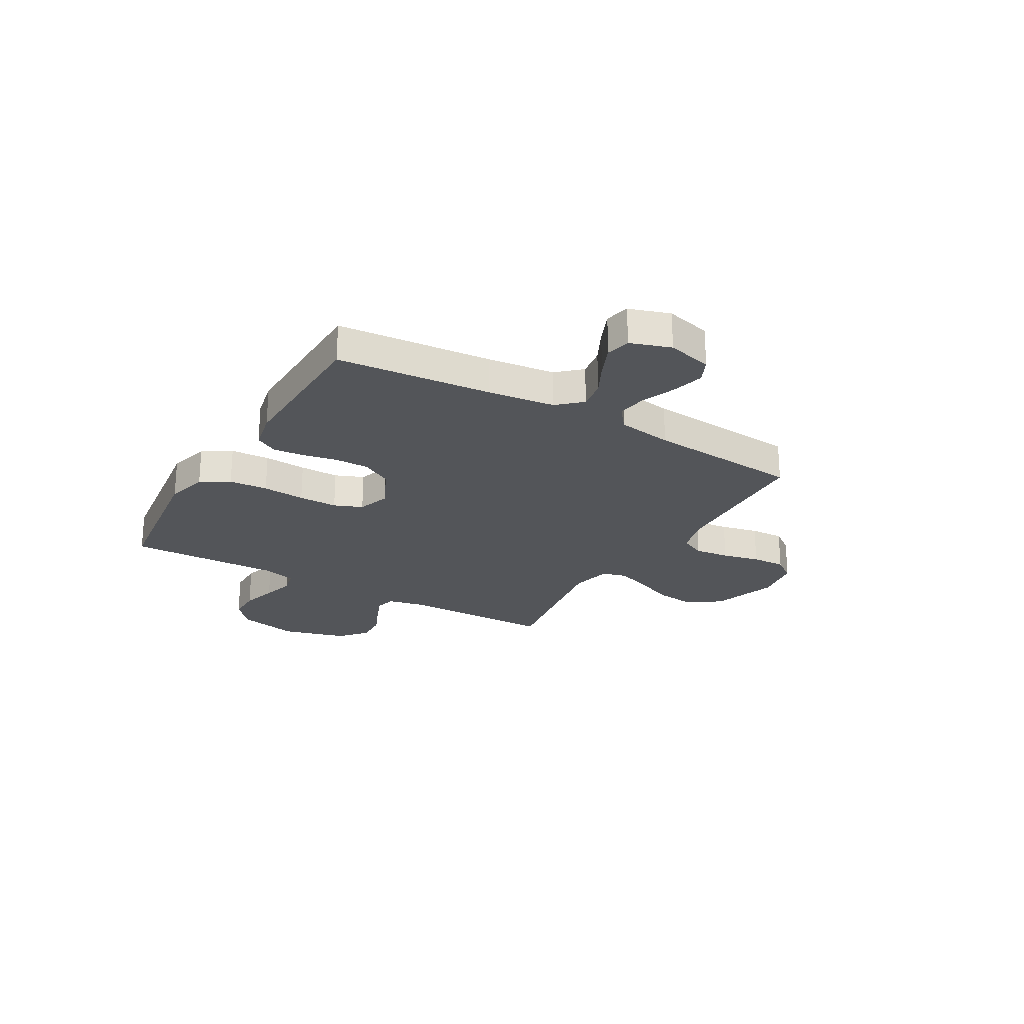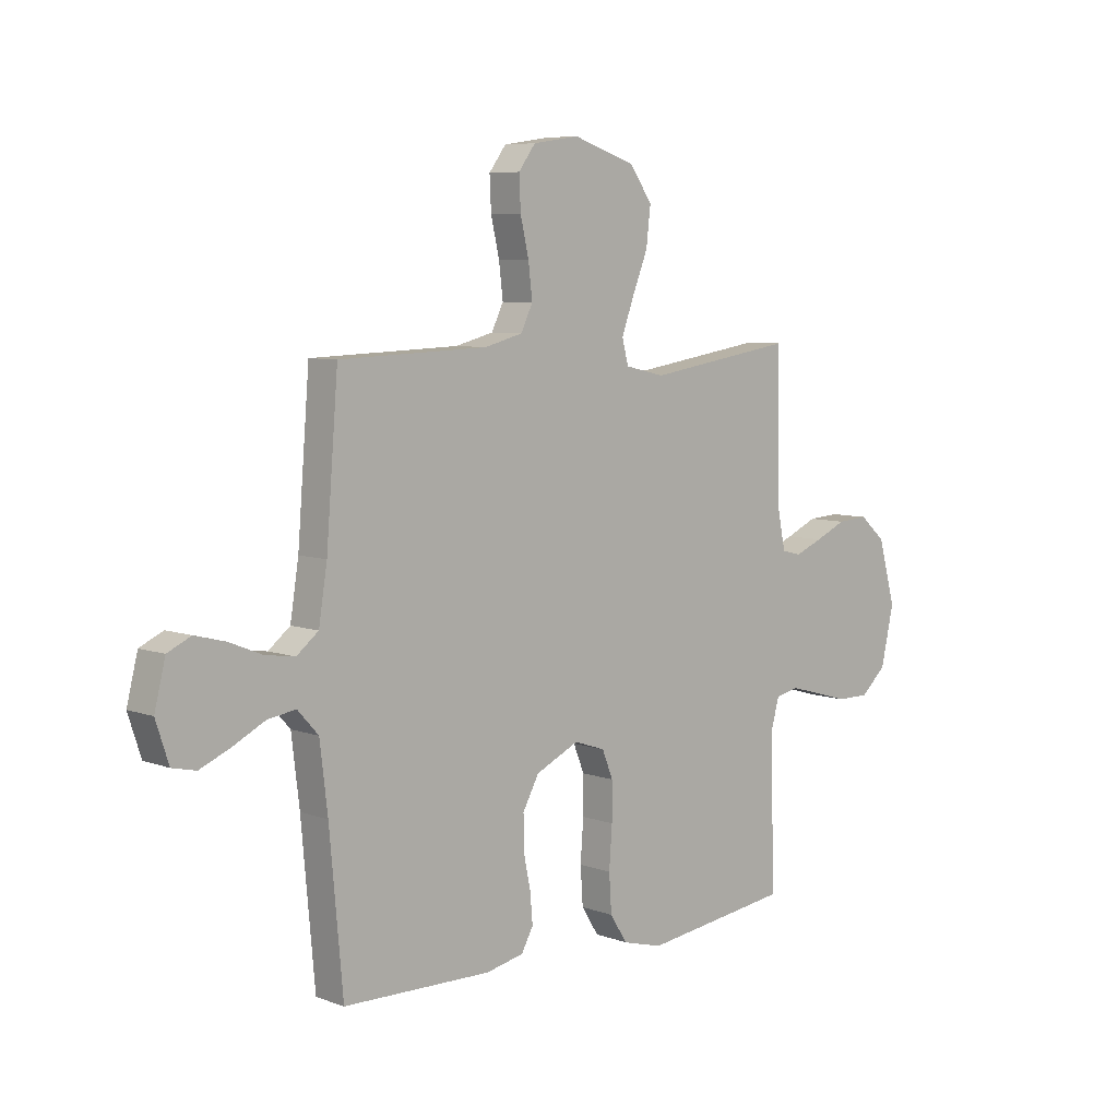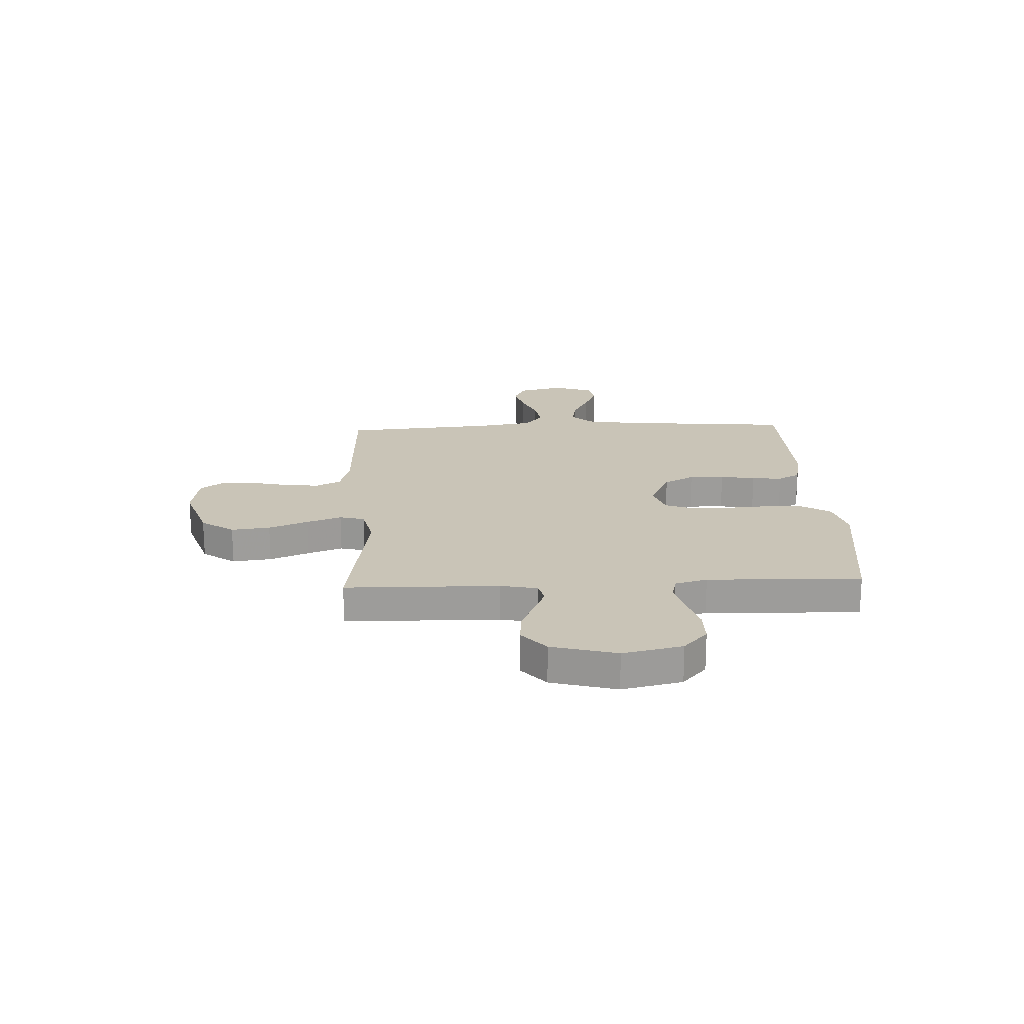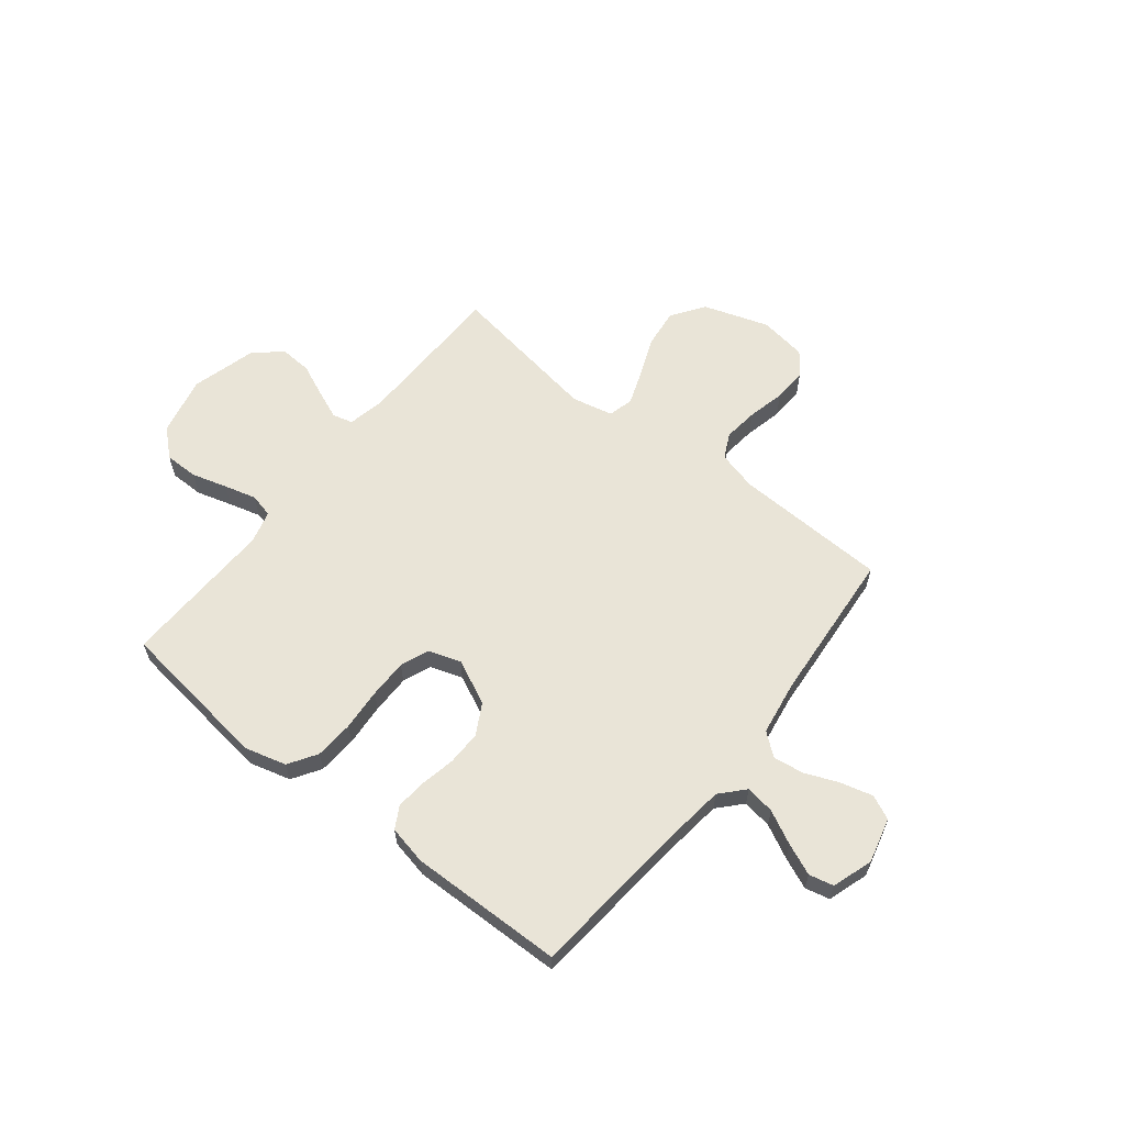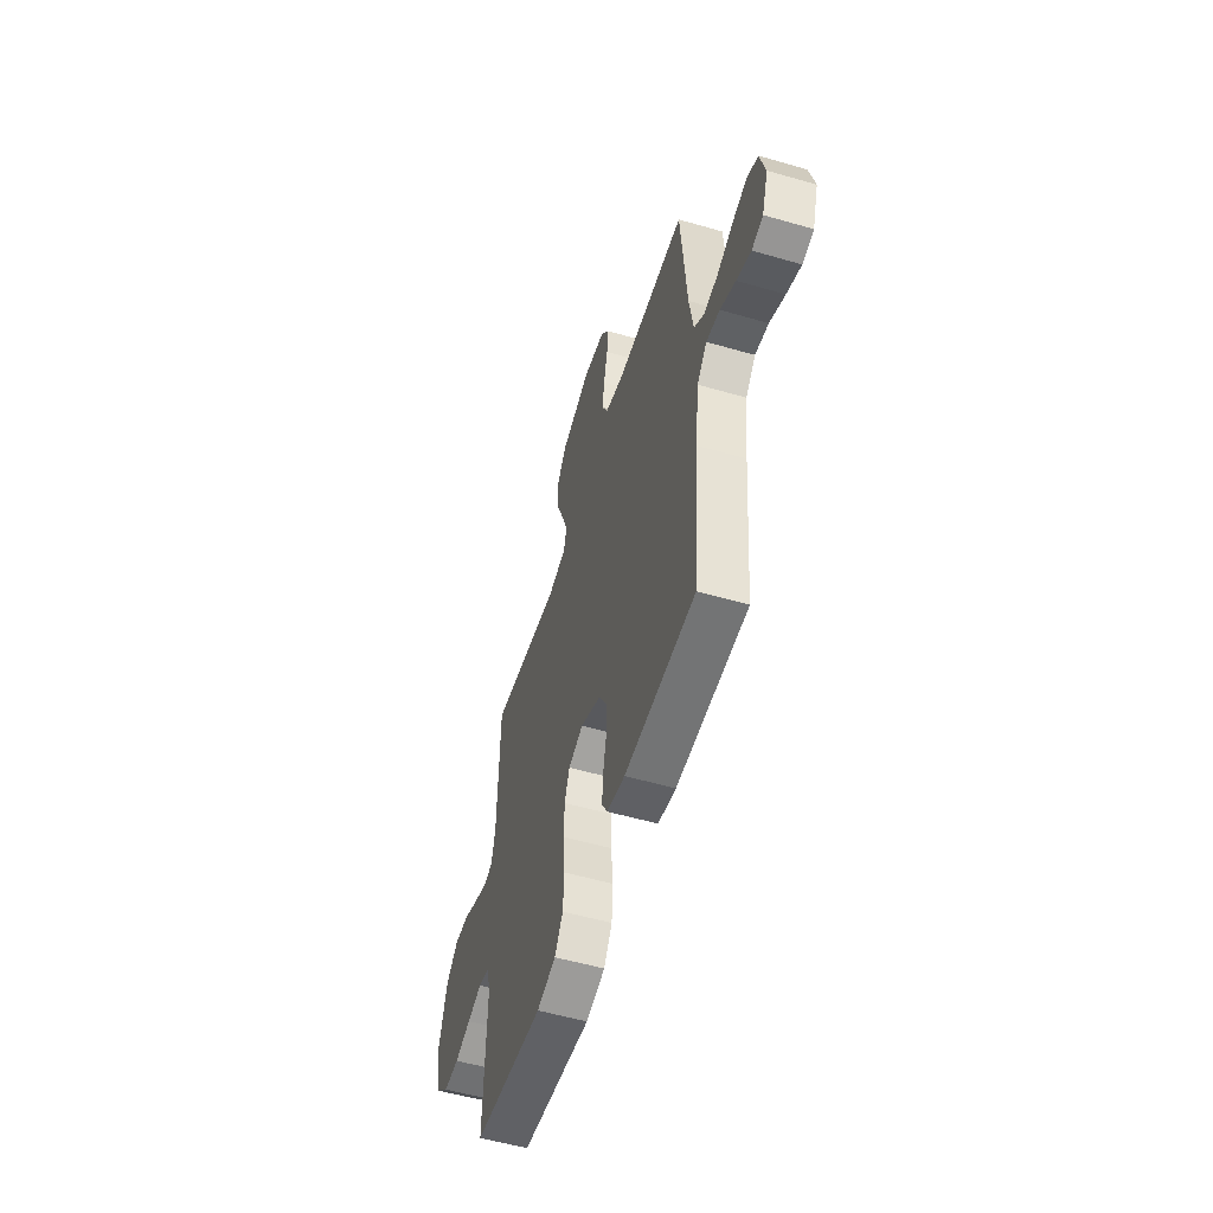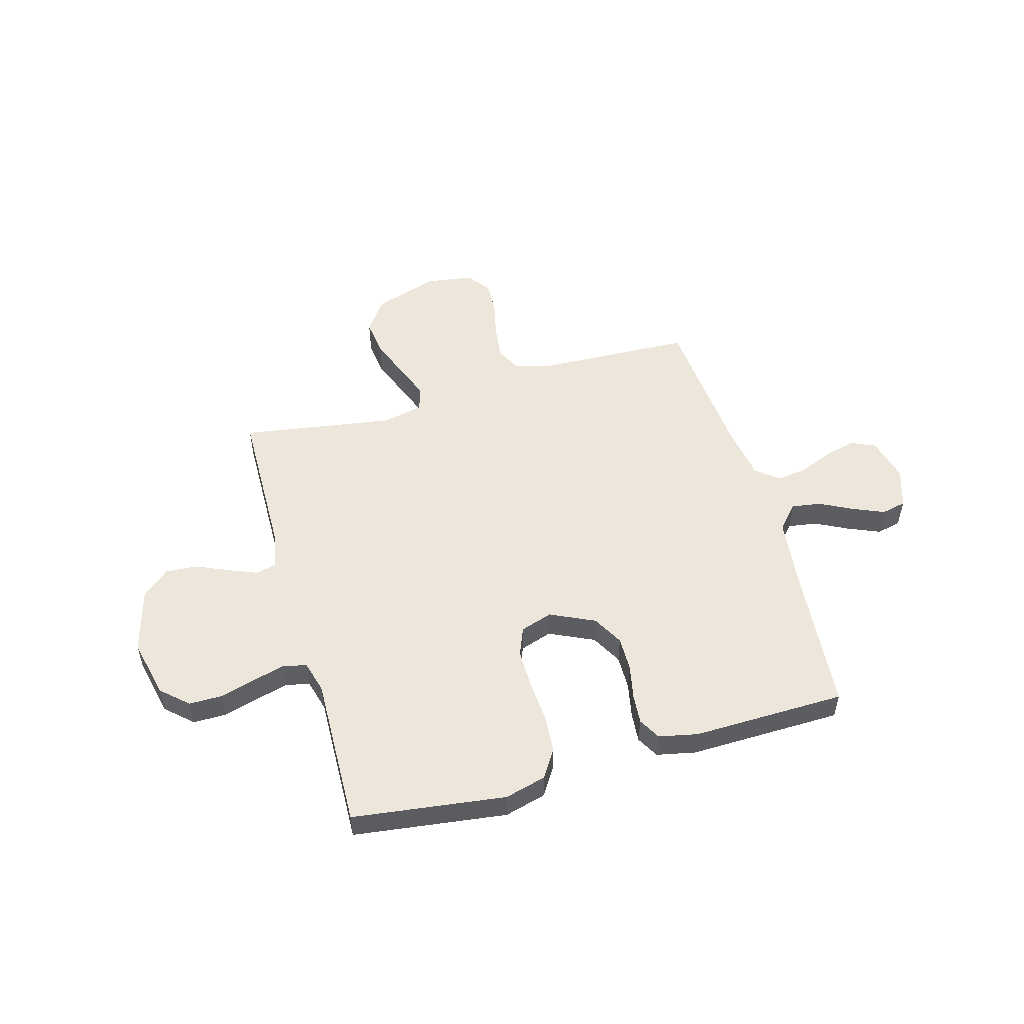
<metadata>
{"format":"obj","ext":"obj","renderer":"f3d","projection":"perspective","resolution":1024,"background":"white","views":[{"elev":-24.0,"azim":-120.2,"up":"+Y"},{"elev":6.9,"azim":-43.7,"up":"+Z"},{"elev":19.9,"azim":87.4,"up":"+Y"},{"elev":61.1,"azim":-141.6,"up":"+Y"},{"elev":-54.9,"azim":-107.0,"up":"+Z"},{"elev":52.1,"azim":164.2,"up":"+Y"}]}
</metadata>
<code>
v -0.5 0.07 -0.5
v -0.527 0.07 -0.2
v -0.543 0.07 -0.068
v -0.585 0.07 -0.022
v -0.642 0.07 -0.031
v -0.707 0.07 -0.064
v -0.768 0.07 -0.09
v -0.816 0.07 -0.079
v -0.842 0.07 0
v -0.82 0.07 0.088
v -0.773 0.07 0.11
v -0.711 0.07 0.094
v -0.645 0.07 0.067
v -0.585 0.07 0.058
v -0.541 0.07 0.093
v -0.524 0.07 0.2
v -0.5 0.07 0.5
v -0.2 0.07 0.511
v -0.123 0.07 0.531
v -0.099 0.07 0.58
v -0.107 0.07 0.648
v -0.124 0.07 0.721
v -0.127 0.07 0.787
v -0.093 0.07 0.833
v 0 0.07 0.847
v 0.127 0.07 0.805
v 0.172 0.07 0.741
v 0.163 0.07 0.665
v 0.132 0.07 0.588
v 0.107 0.07 0.52
v 0.12 0.07 0.471
v 0.2 0.07 0.453
v 0.5 0.07 0.5
v 0.505 0.07 0.2
v 0.52 0.07 0.128
v 0.56 0.07 0.118
v 0.616 0.07 0.141
v 0.679 0.07 0.169
v 0.742 0.07 0.173
v 0.795 0.07 0.127
v 0.83 0.07 0
v 0.804 0.07 -0.116
v 0.752 0.07 -0.163
v 0.686 0.07 -0.163
v 0.617 0.07 -0.143
v 0.554 0.07 -0.126
v 0.508 0.07 -0.137
v 0.491 0.07 -0.2
v 0.5 0.07 -0.5
v 0.2 0.07 -0.539
v 0.119 0.07 -0.517
v 0.084 0.07 -0.462
v 0.079 0.07 -0.386
v 0.085 0.07 -0.303
v 0.085 0.07 -0.227
v 0.063 0.07 -0.172
v 0 0.07 -0.151
v -0.087 0.07 -0.192
v -0.12 0.07 -0.252
v -0.119 0.07 -0.32
v -0.105 0.07 -0.388
v -0.1 0.07 -0.447
v -0.124 0.07 -0.49
v -0.2 0.07 -0.506
v -0.5 0 -0.5
v -0.527 0 -0.2
v -0.543 0 -0.068
v -0.585 0 -0.022
v -0.642 0 -0.031
v -0.707 0 -0.064
v -0.768 0 -0.09
v -0.816 0 -0.079
v -0.842 0 0
v -0.82 0 0.088
v -0.773 0 0.11
v -0.711 0 0.094
v -0.645 0 0.067
v -0.585 0 0.058
v -0.541 0 0.093
v -0.524 0 0.2
v -0.5 0 0.5
v -0.2 0 0.511
v -0.123 0 0.531
v -0.099 0 0.58
v -0.107 0 0.648
v -0.124 0 0.721
v -0.127 0 0.787
v -0.093 0 0.833
v 0 0 0.847
v 0.127 0 0.805
v 0.172 0 0.741
v 0.163 0 0.665
v 0.132 0 0.588
v 0.107 0 0.52
v 0.12 0 0.471
v 0.2 0 0.453
v 0.5 0 0.5
v 0.505 0 0.2
v 0.52 0 0.128
v 0.56 0 0.118
v 0.616 0 0.141
v 0.679 0 0.169
v 0.742 0 0.173
v 0.795 0 0.127
v 0.83 0 0
v 0.804 0 -0.116
v 0.752 0 -0.163
v 0.686 0 -0.163
v 0.617 0 -0.143
v 0.554 0 -0.126
v 0.508 0 -0.137
v 0.491 0 -0.2
v 0.5 0 -0.5
v 0.2 0 -0.539
v 0.119 0 -0.517
v 0.084 0 -0.462
v 0.079 0 -0.386
v 0.085 0 -0.303
v 0.085 0 -0.227
v 0.063 0 -0.172
v 0 0 -0.151
v -0.087 0 -0.192
v -0.12 0 -0.252
v -0.119 0 -0.32
v -0.105 0 -0.388
v -0.1 0 -0.447
v -0.124 0 -0.49
v -0.2 0 -0.506
f 64 1 2
f 63 64 2
f 62 63 2
f 61 62 2
f 60 61 2
f 59 60 2 3
f 58 59 3 4
f 57 58 4
f 52 53 54
f 51 52 54
f 50 51 54
f 49 50 54
f 48 49 54
f 47 48 54 55
f 46 47 55 56
f 43 44 45
f 42 43 45
f 41 42 45
f 40 41 45
f 39 40 45
f 38 39 45
f 37 38 45
f 36 37 45 46
f 46 56 57
f 36 46 57
f 35 36 57
f 32 33 34
f 35 57 4
f 34 35 4
f 32 34 4
f 31 32 4
f 27 28 29
f 26 27 29
f 25 26 29
f 24 25 29
f 23 24 29
f 22 23 29
f 21 22 29
f 20 21 29 30
f 16 17 18
f 15 16 18 19
f 11 12 13
f 10 11 13
f 9 10 13
f 8 9 13
f 7 8 13
f 6 7 13
f 5 6 13
f 5 13 14
f 4 5 14 15
f 19 20 30 31
f 4 15 19 31
f 66 65 128
f 66 128 127
f 66 127 126
f 66 126 125
f 66 125 124
f 67 66 124 123
f 68 67 123 122
f 68 122 121
f 118 117 116
f 118 116 115
f 118 115 114
f 118 114 113
f 118 113 112
f 119 118 112 111
f 120 119 111 110
f 109 108 107
f 109 107 106
f 109 106 105
f 109 105 104
f 109 104 103
f 109 103 102
f 109 102 101
f 110 109 101 100
f 121 120 110
f 121 110 100
f 121 100 99
f 98 97 96
f 68 121 99
f 68 99 98
f 68 98 96
f 68 96 95
f 93 92 91
f 93 91 90
f 93 90 89
f 93 89 88
f 93 88 87
f 93 87 86
f 93 86 85
f 94 93 85 84
f 82 81 80
f 83 82 80 79
f 77 76 75
f 77 75 74
f 77 74 73
f 77 73 72
f 77 72 71
f 77 71 70
f 77 70 69
f 78 77 69
f 79 78 69 68
f 95 94 84 83
f 95 83 79 68
f 1 65 66 2
f 2 66 67 3
f 3 67 68 4
f 4 68 69 5
f 5 69 70 6
f 6 70 71 7
f 7 71 72 8
f 8 72 73 9
f 9 73 74 10
f 10 74 75 11
f 11 75 76 12
f 12 76 77 13
f 13 77 78 14
f 14 78 79 15
f 15 79 80 16
f 16 80 81 17
f 17 81 82 18
f 18 82 83 19
f 19 83 84 20
f 20 84 85 21
f 21 85 86 22
f 22 86 87 23
f 23 87 88 24
f 24 88 89 25
f 25 89 90 26
f 26 90 91 27
f 27 91 92 28
f 28 92 93 29
f 29 93 94 30
f 30 94 95 31
f 31 95 96 32
f 32 96 97 33
f 33 97 98 34
f 34 98 99 35
f 35 99 100 36
f 36 100 101 37
f 37 101 102 38
f 38 102 103 39
f 39 103 104 40
f 40 104 105 41
f 41 105 106 42
f 42 106 107 43
f 43 107 108 44
f 44 108 109 45
f 45 109 110 46
f 46 110 111 47
f 47 111 112 48
f 48 112 113 49
f 49 113 114 50
f 50 114 115 51
f 51 115 116 52
f 52 116 117 53
f 53 117 118 54
f 54 118 119 55
f 55 119 120 56
f 56 120 121 57
f 57 121 122 58
f 58 122 123 59
f 59 123 124 60
f 60 124 125 61
f 61 125 126 62
f 62 126 127 63
f 63 127 128 64
f 64 128 65 1

</code>
